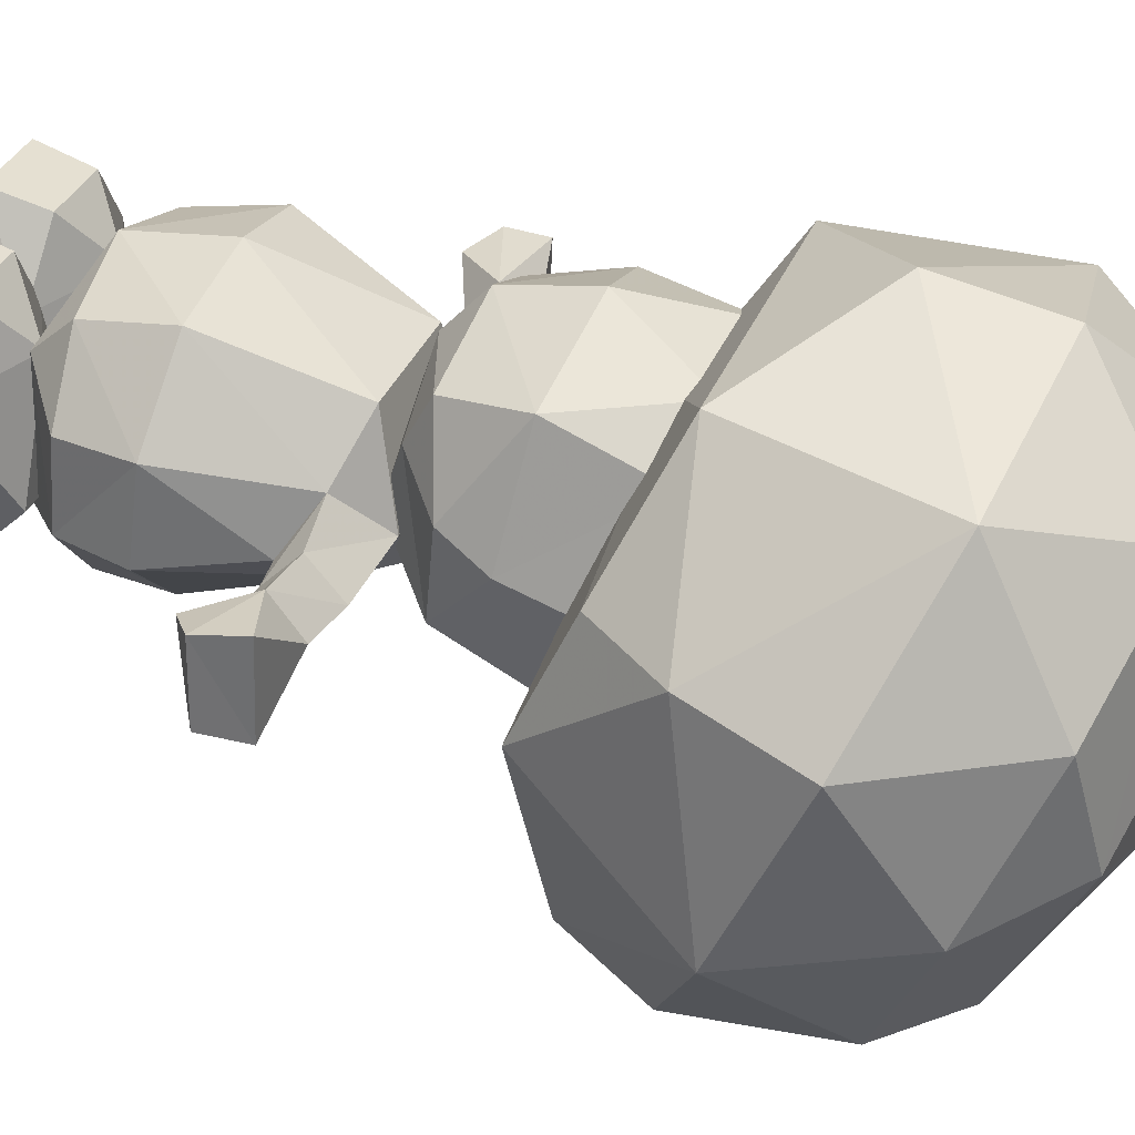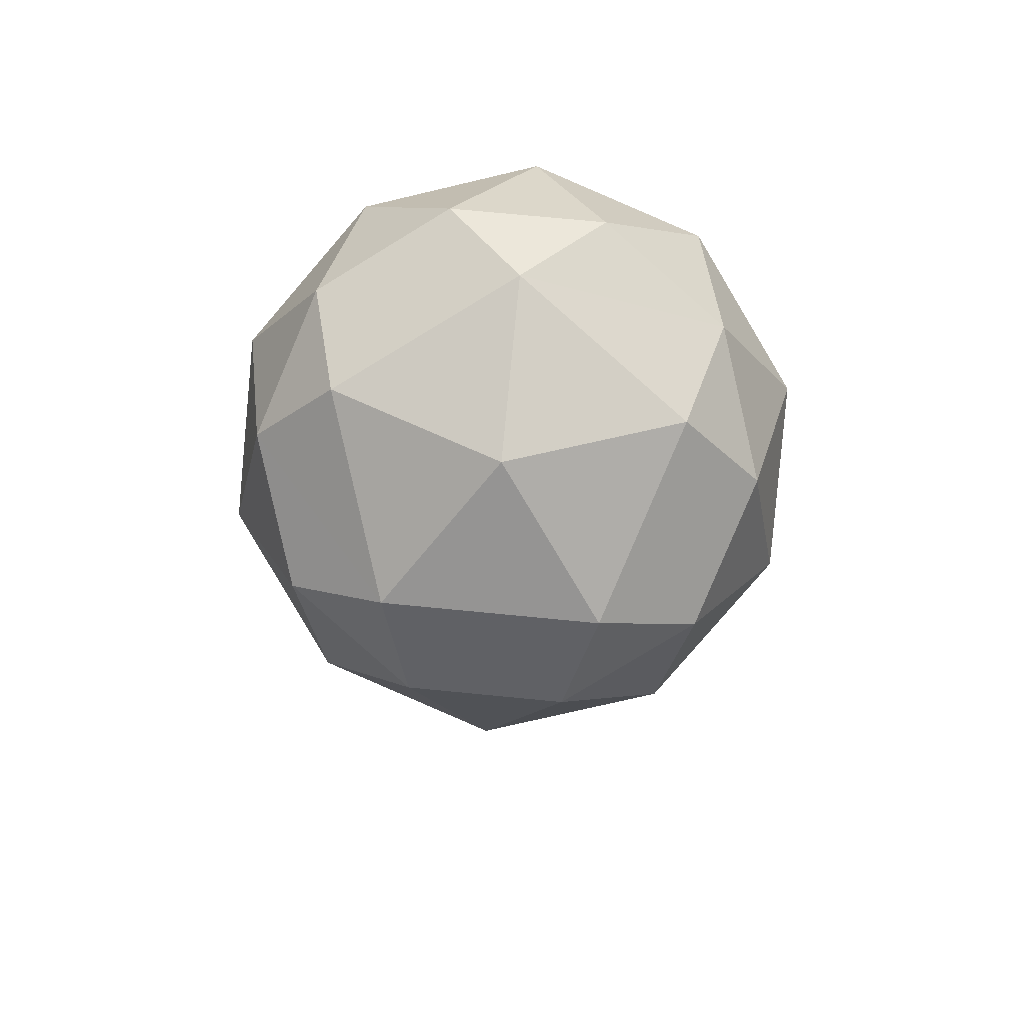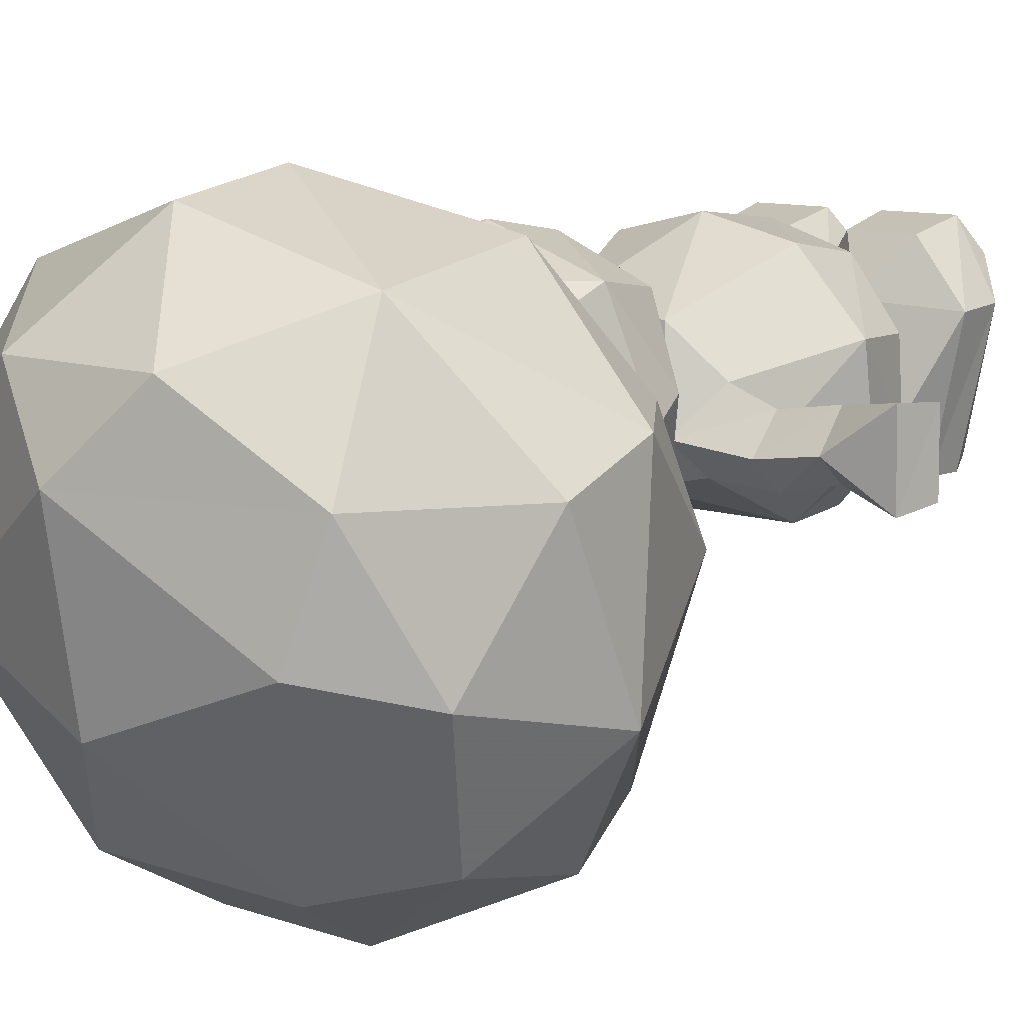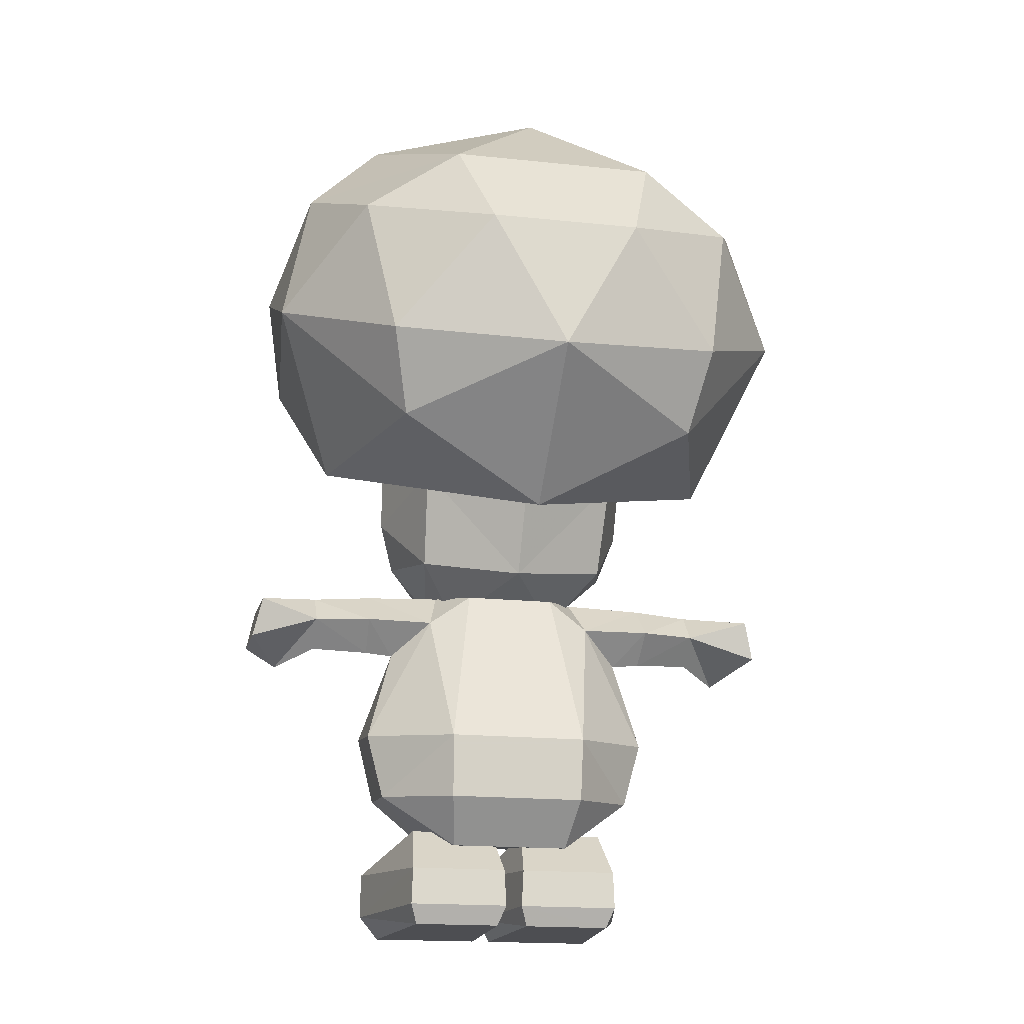
<metadata>
{"format":"obj","ext":"obj","renderer":"f3d","projection":"perspective","resolution":1024,"background":"white","views":[{"elev":33.5,"azim":109.3,"up":"+Z"},{"elev":71.1,"azim":-174.4,"up":"+Y"},{"elev":10.0,"azim":-138.4,"up":"+Z"},{"elev":-17.2,"azim":168.0,"up":"+Y"}]}
</metadata>
<code>
o skl_root
v -0.1177 0.2861 -1.183
v 0.1506 0.2861 0.8572
v -0.2224 0.005859 -1.033
v -1.547 0.2861 -1.181
v -0.1453 0.814 -1.179
v -2.025 0.2861 0.8594
v -1.528 0.814 -1.177
v -1.457 0.2861 1.851
v -2.029 0.9233 0.8062
v -0.4255 1.021 1.666
v -1.396 1.021 1.667
v 0.1604 0.9233 0.8037
v -0.8977 1.506 0.9202
v -0.2334 1.438 -0.5896
v -1.445 1.438 -0.5881
v -1.448 6.836 -1.575
v -1.928 6.416 0.03833
v -1.968 7.428 -0.2529
v 0 5.327 -1.511
v -1.387 5.544 -0.9922
v 0.7866 4.865 -0.1958
v -0.7866 4.865 -0.1958
v 1.078 5.23 0.7312
v 0 5.191 1.342
v 1.707 5.773 0.3296
v 1.183 5.596 1.392
v 1.928 6.416 0.03833
v 1.448 6.675 1.551
v 1.968 7.428 -0.2529
v 1.514 8.02 1.069
v 0.1177 0.2861 -1.183
v 0.2224 0.005859 -1.033
v -0.1506 0.2861 0.8572
v 1.547 0.2861 -1.181
v 1.446 0.005859 -1.031
v 1.528 0.814 -1.177
v 2.025 0.2861 0.8594
v 1.445 1.438 -0.5881
v 2.029 0.9233 0.8062
v 0.2334 1.438 -0.5896
v 0.8977 1.506 0.9202
v 0.1453 0.814 -1.179
v -0.1604 0.9233 0.8037
v 1.081 5.167 -0.2876
v 2.163 5.101 -0.396
v 1.243 4.665 -0.7507
v 2.212 4.661 -0.814
v 1.788 4.198 -0.3311
v 2.189 4.227 -0.3677
v 1.478 4.632 0.3159
v 2.163 4.677 0.09155
v 3.001 4.286 -0.2185
v 3.001 4.667 -0.6287
v 3.001 5.062 -0.2837
v 3.001 4.672 0.2166
v -1.191 2.013 1.513
v -1.901 2.053 0.6494
v -1.024 1.427 0.9688
v -1.907 1.966 -0.4617
v -0.8591 1.204 -0.8704
v -0.9788 1.857 -1.44
v 0.8591 1.204 -0.8704
v 0.9788 1.857 -1.44
v 1.907 1.966 -0.4617
v 2.135 3.04 0.6887
v 2.154 2.885 -0.5007
v 0.9983 2.765 -1.531
v 0.6448 5.073 -0.865
v -0.9983 2.765 -1.531
v -0.6448 5.073 -0.865
v 1.27 3.172 1.701
v 0.8035 4.895 0.9578
v 0 3.235 1.991
v -0.8035 4.895 0.9578
v -1.27 3.172 1.701
v -1.478 4.632 0.3159
v -2.135 3.04 0.6887
v -0.3928 0.2861 1.85
v -1.673 0.005859 1.399
v -1.446 0.005859 -1.031
v -3.001 4.671 0.2166
v -3.001 5.061 -0.2837
v -3.874 4.947 0.3423
v -2.164 4.677 0.09155
v -2.163 5.101 -0.396
v -1.081 5.167 -0.2876
v -1.707 5.773 0.3296
v -1.448 6.675 1.551
v -1.078 5.23 0.7312
v -1.183 5.596 1.392
v 1.457 0.2861 1.851
v 1.673 0.005859 1.399
v 0.4255 1.021 1.666
v 0.3928 0.2861 1.85
v -2.213 4.66 -0.814
v -3.001 4.666 -0.6287
v -1.788 4.198 -0.3311
v -2.188 4.226 -0.3677
v 1.448 6.836 -1.575
v 0 6.576 -2.151
v 1.387 5.544 -0.9922
v 3.416 11.11 -1.846
v 3.86 9.01 -2.321
v 2.765 10.28 -3.69
v 2.762 11.95 -0.002197
v 3.858 10.05 -0.01758
v 2.955 6.879 -1.01
v 3.597 8.625 0.4377
v 2.881 7.594 0.5664
v 2.118 7.061 -3.588
v -2.383 10.9 1.845
v -3.676 8.625 0.4377
v -1.824 8.308 2.143
v -2.762 11.95 -0.002197
v -3.858 10.05 -0.01758
v 0 6.863 2.123
v -0.7573 8.174 1.609
v 0.7573 8.174 1.609
v 0 1.931 1.839
v 1.024 1.427 0.9688
v 1.191 2.013 1.513
v 1.901 2.053 0.6494
v -0.1328 0.005859 1.397
v 0 11.22 2.556
v -1.055 12.47 1.137
v 0.006592 9.718 2.836
v 2.383 10.9 1.845
v 1.824 8.308 2.143
v 1.396 1.021 1.667
v -3.86 9.01 -2.321
v -2.955 6.879 -1.01
v -2.388 8.165 -4.185
v -2.153 7.061 -3.588
v -1.243 4.665 -0.7507
v -2.154 2.885 -0.5007
v -3.001 4.286 -0.2185
v 3.858 4.896 -0.8525
v 3.873 4.948 0.3423
v 3.993 4.333 -0.7468
v 3.56 4.054 0.176
v 4 4.357 0.3071
v -3.992 4.332 -0.7468
v -4 4.356 0.3071
v -3.858 4.895 -0.8525
v 1.453 11.08 -4.042
v 0 12.51 -2.427
v 2.348 12.22 -1.526
v 0 5.995 -2.961
v 0 7.842 -4.898
v 0 5.731 1.936
v 0 7.478 1.123
v 0.1328 0.005859 1.397
v -3.416 11.11 -1.846
v -2.765 10.28 -3.69
v -3.56 4.053 0.176
v -2.881 7.594 0.5664
v -1.057 9.76 -4.831
v 1.057 9.76 -4.831
v -1.453 11.08 -4.042
v -2.348 12.22 -1.526
v 0 12.93 0.02808
v 1.055 12.47 1.137
f 1/1 2/1 3/1
f 4/1 5/1 1/1
f 6/1 7/1 4/1
f 8/1 9/1 6/1
f 10/1 11/1 8/1
f 12/1 13/1 10/1
f 5/1 14/1 12/1
f 7/1 15/1 5/1
f 16/1 17/1 18/1
f 19/1 20/1 16/1
f 21/1 22/1 19/1
f 23/1 24/1 21/1
f 25/1 26/1 23/1
f 27/1 28/1 25/1
f 29/1 30/1 27/1
f 31/1 32/1 33/1
f 34/1 35/1 31/1
f 36/1 37/1 34/1
f 38/1 39/1 36/1
f 40/1 41/1 38/1
f 42/1 43/1 40/1
f 31/1 33/1 42/1
f 44/1 45/1 46/1
f 46/1 47/1 48/1
f 48/1 49/1 50/1
f 50/1 51/1 44/1
f 49/1 52/1 51/1
f 47/1 53/1 49/1
f 45/1 54/1 47/1
f 51/1 55/1 45/1
f 56/1 57/1 58/1
f 59/1 58/1 57/1
f 58/1 59/1 60/1
f 61/1 60/1 59/1
f 60/1 61/1 62/1
f 63/1 62/1 61/1
f 62/1 63/1 64/1
f 50/1 65/1 48/1
f 66/1 48/1 65/1
f 48/1 66/1 46/1
f 67/1 46/1 66/1
f 46/1 67/1 68/1
f 69/1 68/1 67/1
f 68/1 69/1 70/1
f 65/1 50/1 71/1
f 72/1 71/1 50/1
f 71/1 72/1 73/1
f 74/1 73/1 72/1
f 73/1 74/1 75/1
f 76/1 75/1 74/1
f 75/1 76/1 77/1
f 8/1 78/1 10/1
f 6/1 79/1 8/1
f 4/1 80/1 6/1
f 81/1 82/1 83/1
f 84/1 85/1 81/1
f 76/1 86/1 84/1
f 87/1 88/1 17/1
f 89/1 90/1 87/1
f 22/1 24/1 89/1
f 91/1 92/1 37/1
f 93/1 94/1 91/1
f 41/1 43/1 93/1
f 95/1 96/1 82/1
f 97/1 98/1 95/1
f 99/1 19/1 100/1
f 27/1 101/1 99/1
f 102/1 103/1 104/1
f 105/1 106/1 102/1
f 107/1 108/1 109/1
f 110/1 103/1 107/1
f 111/1 112/1 113/1
f 114/1 115/1 111/1
f 116/1 117/1 88/1
f 28/1 118/1 116/1
f 76/1 74/1 86/1
f 72/1 86/1 74/1
f 86/1 72/1 44/1
f 50/1 44/1 72/1
f 56/1 58/1 119/1
f 120/1 119/1 58/1
f 119/1 120/1 121/1
f 122/1 121/1 120/1
f 78/1 2/1 12/1
f 79/1 123/1 78/1
f 111/1 124/1 125/1
f 113/1 126/1 111/1
f 126/1 127/1 124/1
f 113/1 128/1 126/1
f 129/1 91/1 39/1
f 41/1 93/1 129/1
f 130/1 131/1 112/1
f 132/1 133/1 130/1
f 86/1 134/1 85/1
f 85/1 95/1 82/1
f 134/1 135/1 97/1
f 77/1 97/1 135/1
f 97/1 77/1 76/1
f 86/1 70/1 134/1
f 69/1 134/1 70/1
f 134/1 69/1 135/1
f 57/1 77/1 59/1
f 135/1 59/1 77/1
f 59/1 135/1 69/1
f 98/1 84/1 136/1
f 137/1 54/1 138/1
f 139/1 140/1 53/1
f 141/1 55/1 140/1
f 142/1 143/1 144/1
f 71/1 121/1 65/1
f 122/1 65/1 121/1
f 65/1 122/1 64/1
f 145/1 146/1 147/1
f 9/1 13/1 15/1
f 148/1 149/1 110/1
f 127/1 108/1 106/1
f 116/1 150/1 28/1
f 109/1 151/1 107/1
f 152/1 94/1 33/1
f 153/1 154/1 130/1
f 67/1 63/1 69/1
f 61/1 69/1 63/1
f 65/1 64/1 66/1
f 67/1 66/1 64/1
f 143/1 155/1 81/1
f 86/1 44/1 70/1
f 68/1 70/1 44/1
f 73/1 119/1 71/1
f 121/1 71/1 119/1
f 142/1 96/1 155/1
f 56/1 119/1 75/1
f 73/1 75/1 119/1
f 75/1 77/1 56/1
f 57/1 56/1 77/1
f 36/1 34/1 42/1
f 40/1 38/1 42/1
f 80/1 3/1 79/1
f 139/1 137/1 141/1
f 112/1 115/1 130/1
f 122/1 120/1 64/1
f 62/1 64/1 120/1
f 156/1 131/1 151/1
f 26/1 150/1 24/1
f 156/1 151/1 113/1
f 89/1 87/1 20/1
f 35/1 92/1 32/1
f 157/1 158/1 149/1
f 133/1 132/1 149/1
f 23/1 21/1 101/1
f 159/1 160/1 146/1
f 132/1 154/1 157/1
f 145/1 104/1 158/1
f 59/1 69/1 61/1
f 96/1 142/1 144/1
f 161/1 125/1 162/1
f 68/1 44/1 46/1
f 67/1 64/1 63/1
f 90/1 150/1 88/1
f 53/1 137/1 139/1
f 41/1 129/1 39/1
f 97/1 95/1 134/1
f 147/1 105/1 102/1
f 96/1 98/1 136/1
f 120/1 58/1 62/1
f 60/1 62/1 58/1
f 105/1 147/1 162/1
f 104/1 145/1 102/1
f 159/1 154/1 160/1
f 159/1 145/1 157/1
f 125/1 161/1 114/1
o foot_l
v 0.1328 0.005859 1.397
v -0.1506 0.2861 0.8572
v 0.2224 0.005859 -1.033
v 0.1177 0.2861 -1.183
v 1.446 0.005859 -1.031
v 1.547 0.2861 -1.181
v 2.025 0.2861 0.8594
v 1.528 0.814 -1.177
v 2.029 0.9233 0.8062
v 1.445 1.438 -0.5881
v 0.8977 1.506 0.9202
v 0.2334 1.438 -0.5896
v -0.1604 0.9233 0.8037
v 0.1453 0.814 -1.179
v 1.673 0.005859 1.399
v 1.457 0.2861 1.851
v 0.3928 0.2861 1.85
v 0.4255 1.021 1.666
v 1.396 1.021 1.667
f 163/2 164/2 165/2
f 165/2 166/2 167/2
f 167/2 168/2 169/2
f 169/2 170/2 171/2
f 171/2 172/2 173/2
f 173/2 174/2 175/2
f 175/2 176/2 164/2
f 167/2 169/2 177/2
f 177/2 178/2 179/2
f 179/2 180/2 175/2
f 169/2 171/2 178/2
f 178/2 181/2 180/2
f 175/2 164/2 179/2
f 179/2 163/2 177/2
f 166/2 176/2 168/2
f 170/2 176/2 172/2
f 163/2 165/2 177/2
o foot_r
v -0.1328 0.005859 1.397
v -0.2224 0.005859 -1.033
v 0.1506 0.2861 0.8572
v -0.1177 0.2861 -1.183
v -0.1453 0.814 -1.179
v -1.547 0.2861 -1.181
v -1.528 0.814 -1.177
v -2.025 0.2861 0.8594
v -2.029 0.9233 0.8062
v -1.457 0.2861 1.851
v -1.396 1.021 1.667
v -0.4255 1.021 1.666
v -0.8977 1.506 0.9202
v 0.1604 0.9233 0.8037
v -0.2334 1.438 -0.5896
v -1.445 1.438 -0.5881
v -0.3928 0.2861 1.85
v -1.673 0.005859 1.399
v -1.446 0.005859 -1.031
f 182/3 183/3 184/3
f 184/3 185/3 186/3
f 186/3 187/3 188/3
f 188/3 189/3 190/3
f 190/3 191/3 192/3
f 192/3 193/3 194/3
f 194/3 195/3 196/3
f 196/3 186/3 197/3
f 197/3 188/3 190/3
f 195/3 193/3 198/3
f 198/3 191/3 199/3
f 199/3 189/3 200/3
f 200/3 187/3 185/3
f 186/3 195/3 184/3
f 184/3 198/3 182/3
f 196/3 197/3 194/3
f 194/3 190/3 192/3
f 182/3 199/3 183/3
f 183/3 200/3 185/3
o hand_l
v 2.212 4.661 -0.814
v 1.243 4.665 -0.7507
v 2.163 5.101 -0.396
v 2.189 4.227 -0.3677
v 1.788 4.198 -0.3311
v 2.163 4.677 0.09155
v 1.478 4.632 0.3159
v 1.081 5.167 -0.2876
v 3.001 4.672 0.2166
v 3.001 4.286 -0.2185
v 3.001 4.667 -0.6287
v 3.001 5.062 -0.2837
v 3.873 4.948 0.3423
v 3.858 4.896 -0.8525
v 3.56 4.054 0.176
v 3.993 4.333 -0.7468
v 4 4.357 0.3071
f 201/4 202/4 203/4
f 204/4 205/4 201/4
f 206/4 207/4 204/4
f 203/4 208/4 206/4
f 209/4 206/4 210/4
f 210/4 204/4 211/4
f 211/4 201/4 212/4
f 212/4 203/4 209/4
f 209/4 213/4 212/4
f 212/4 214/4 211/4
f 210/4 211/4 215/4
f 215/4 216/4 217/4
f 210/4 215/4 209/4
f 209/4 217/4 213/4
f 213/4 217/4 214/4
o hand_r
v -3.858 4.895 -0.8525
v -3.874 4.947 0.3423
v -3.001 5.061 -0.2837
v -3.001 4.671 0.2166
v -2.163 5.101 -0.396
v -2.164 4.677 0.09155
v -1.081 5.167 -0.2876
v -3.001 4.666 -0.6287
v -2.213 4.66 -0.814
v -2.188 4.226 -0.3677
v -1.788 4.198 -0.3311
v -1.478 4.632 0.3159
v -1.243 4.665 -0.7507
v -3.001 4.286 -0.2185
v -4 4.356 0.3071
v -3.992 4.332 -0.7468
v -3.56 4.053 0.176
f 218/5 219/5 220/5
f 220/5 221/5 222/5
f 222/5 223/5 224/5
f 218/5 220/5 225/5
f 225/5 226/5 227/5
f 227/5 228/5 229/5
f 226/5 222/5 230/5
f 221/5 231/5 223/5
f 223/5 227/5 229/5
f 219/5 218/5 232/5
f 232/5 233/5 234/5
f 231/5 221/5 234/5
f 231/5 234/5 225/5
f 232/5 221/5 219/5
o head
v -1.514 8.02 1.069
v -1.968 7.428 -0.2529
v -1.928 6.416 0.03833
v -1.448 6.836 -1.575
v -1.387 5.544 -0.9922
v 0 5.327 -1.511
v -0.7866 4.865 -0.1958
v 0.7866 4.865 -0.1958
v 0 5.191 1.342
v 1.078 5.23 0.7312
v 1.183 5.596 1.392
v 1.707 5.773 0.3296
v 1.448 6.675 1.551
v 1.928 6.416 0.03833
v 1.514 8.02 1.069
v -1.448 6.675 1.551
v -1.707 5.773 0.3296
v -1.183 5.596 1.392
v -1.078 5.23 0.7312
v 0 6.576 -2.151
v 1.448 6.836 -1.575
v 1.387 5.544 -0.9922
v 2.388 8.165 -4.185
v 2.765 10.28 -3.69
v 3.86 9.01 -2.321
v 3.416 11.11 -1.846
v 3.858 10.05 -0.01758
v 2.762 11.95 -0.002197
v 2.383 10.9 1.845
v 1.824 8.308 2.143
v 2.881 7.594 0.5664
v 3.597 8.625 0.4377
v 2.955 6.879 -1.01
v 2.118 7.061 -3.588
v -2.881 7.594 0.5664
v -1.824 8.308 2.143
v -3.676 8.625 0.4377
v -2.383 10.9 1.845
v -3.858 10.05 -0.01758
v -2.762 11.95 -0.002197
v -3.416 11.11 -1.846
v -0.7573 8.174 1.609
v 0 6.863 2.123
v 0.7573 8.174 1.609
v 1.055 12.47 1.137
v -1.055 12.47 1.137
v 0 11.22 2.556
v 0.006592 9.718 2.836
v -2.955 6.879 -1.01
v -3.86 9.01 -2.321
v -2.153 7.061 -3.588
v 0 12.93 0.02808
v 2.348 12.22 -1.526
v 0 12.51 -2.427
v 1.453 11.08 -4.042
v -1.453 11.08 -4.042
v 0 7.842 -4.898
v 0 5.995 -2.961
v 0 5.731 1.936
v 0 7.478 1.123
v -2.388 8.165 -4.185
v -2.765 10.28 -3.69
v 1.057 9.76 -4.831
v -1.057 9.76 -4.831
v -2.348 12.22 -1.526
v 1.968 7.428 -0.2529
f 235/6 236/6 237/6
f 237/6 238/6 239/6
f 239/6 240/6 241/6
f 241/6 242/6 243/6
f 243/6 244/6 245/6
f 245/6 246/6 247/6
f 247/6 248/6 249/6
f 235/6 237/6 250/6
f 250/6 251/6 252/6
f 252/6 253/6 243/6
f 238/6 254/6 240/6
f 240/6 255/6 256/6
f 256/6 248/6 246/6
f 257/6 258/6 259/6
f 259/6 260/6 261/6
f 261/6 262/6 263/6
f 264/6 265/6 266/6
f 266/6 267/6 259/6
f 259/6 268/6 257/6
f 269/6 270/6 271/6
f 271/6 272/6 273/6
f 273/6 274/6 275/6
f 235/6 250/6 276/6
f 276/6 277/6 278/6
f 278/6 247/6 249/6
f 279/6 280/6 281/6
f 281/6 272/6 282/6
f 279/6 281/6 263/6
f 263/6 282/6 264/6
f 269/6 271/6 283/6
f 283/6 284/6 285/6
f 286/6 287/6 288/6
f 288/6 289/6 290/6
f 257/6 268/6 291/6
f 291/6 292/6 285/6
f 259/6 261/6 266/6
f 266/6 263/6 264/6
f 245/6 247/6 293/6
f 293/6 277/6 250/6
f 292/6 267/6 294/6
f 294/6 265/6 264/6
f 295/6 284/6 296/6
f 275/6 284/6 273/6
f 292/6 294/6 283/6
f 252/6 243/6 293/6
f 264/6 270/6 294/6
f 237/6 239/6 251/6
f 257/6 291/6 297/6
f 298/6 291/6 295/6
f 240/6 256/6 242/6
f 286/6 288/6 299/6
f 290/6 298/6 296/6
f 257/6 297/6 258/6
f 248/6 255/6 300/6
f 241/6 253/6 239/6
f 299/6 275/6 274/6
f 246/6 244/6 256/6
f 279/6 263/6 262/6
f 292/6 268/6 267/6
f 292/6 283/6 285/6
f 274/6 272/6 280/6
f 286/6 279/6 287/6
f 287/6 260/6 289/6
f 275/6 299/6 296/6
f 297/6 298/6 289/6
f 299/6 274/6 286/6

</code>
